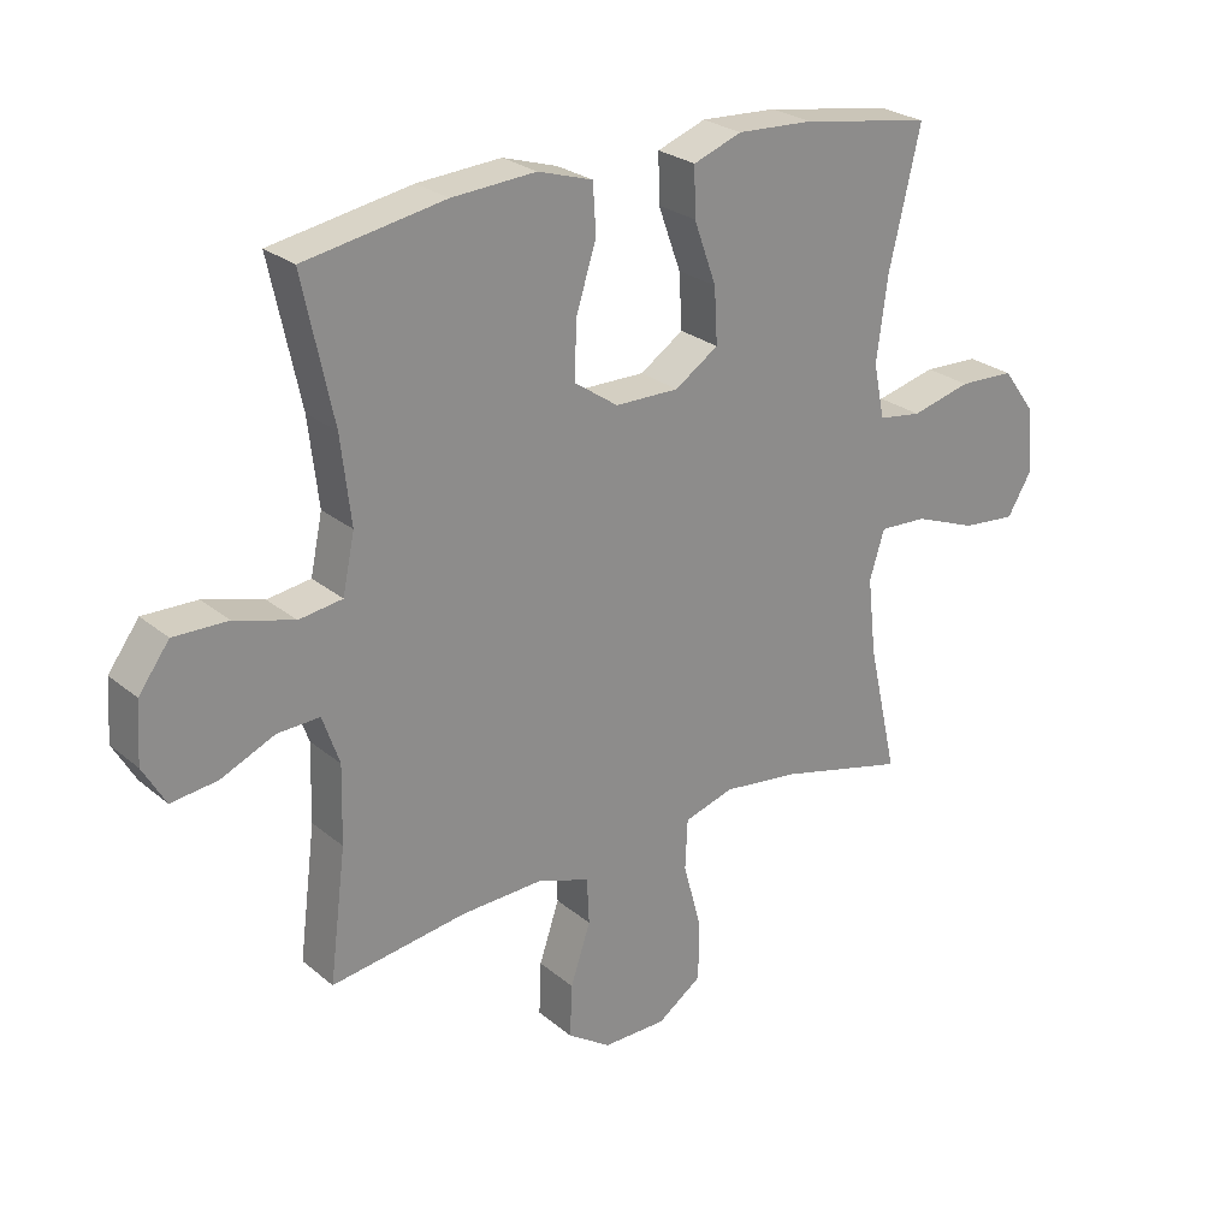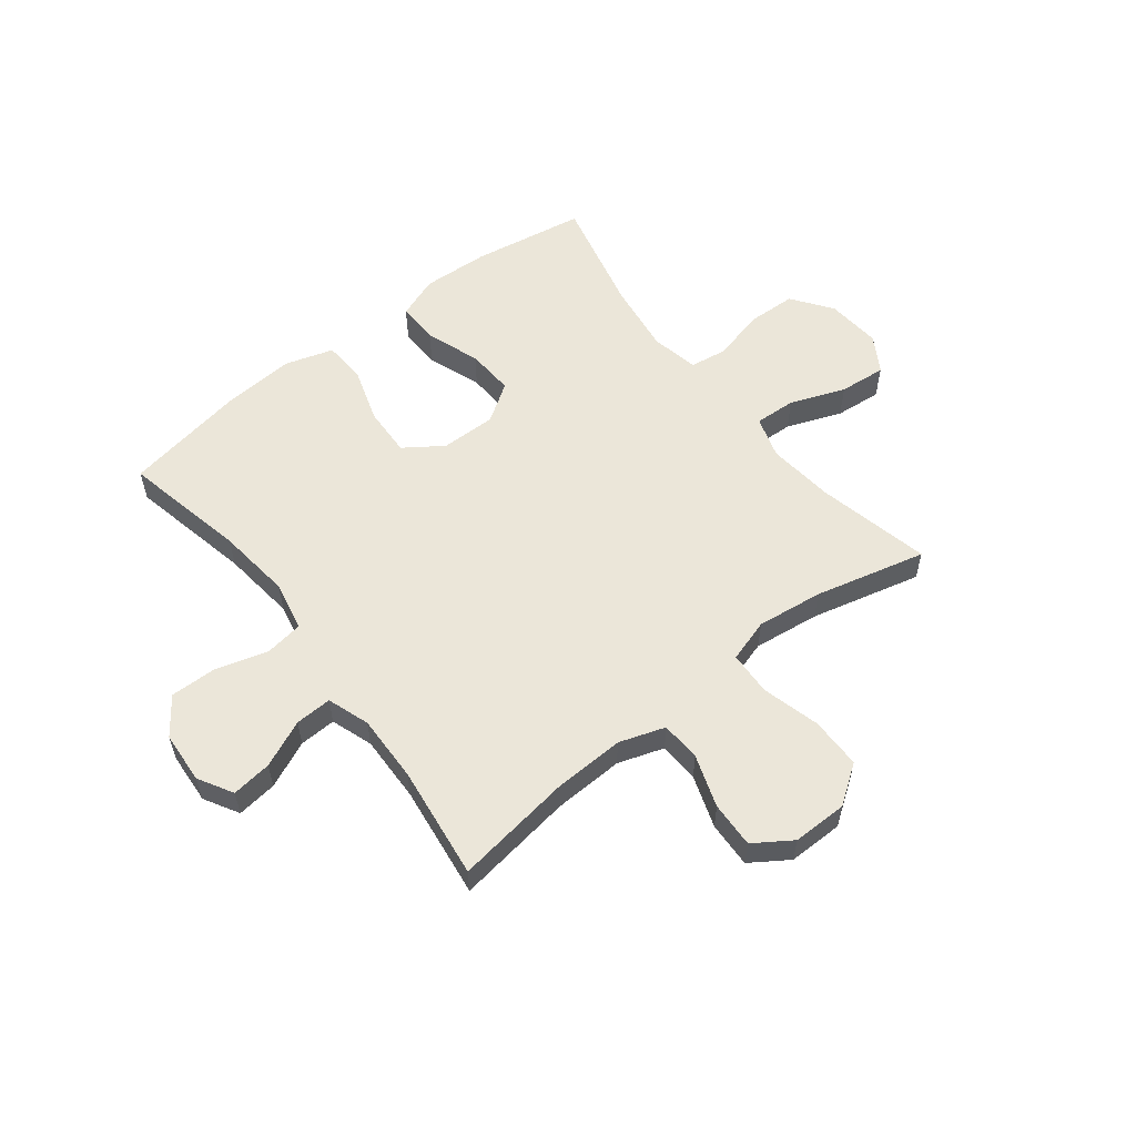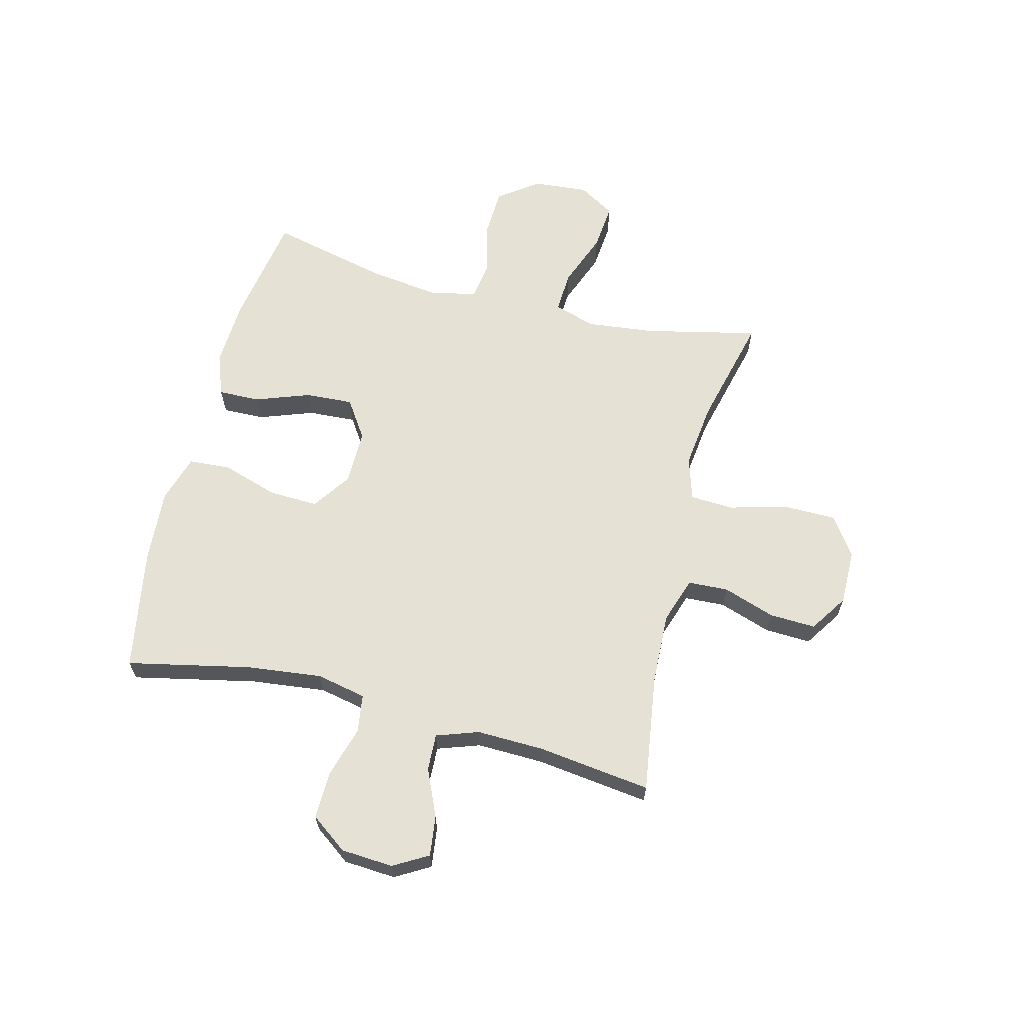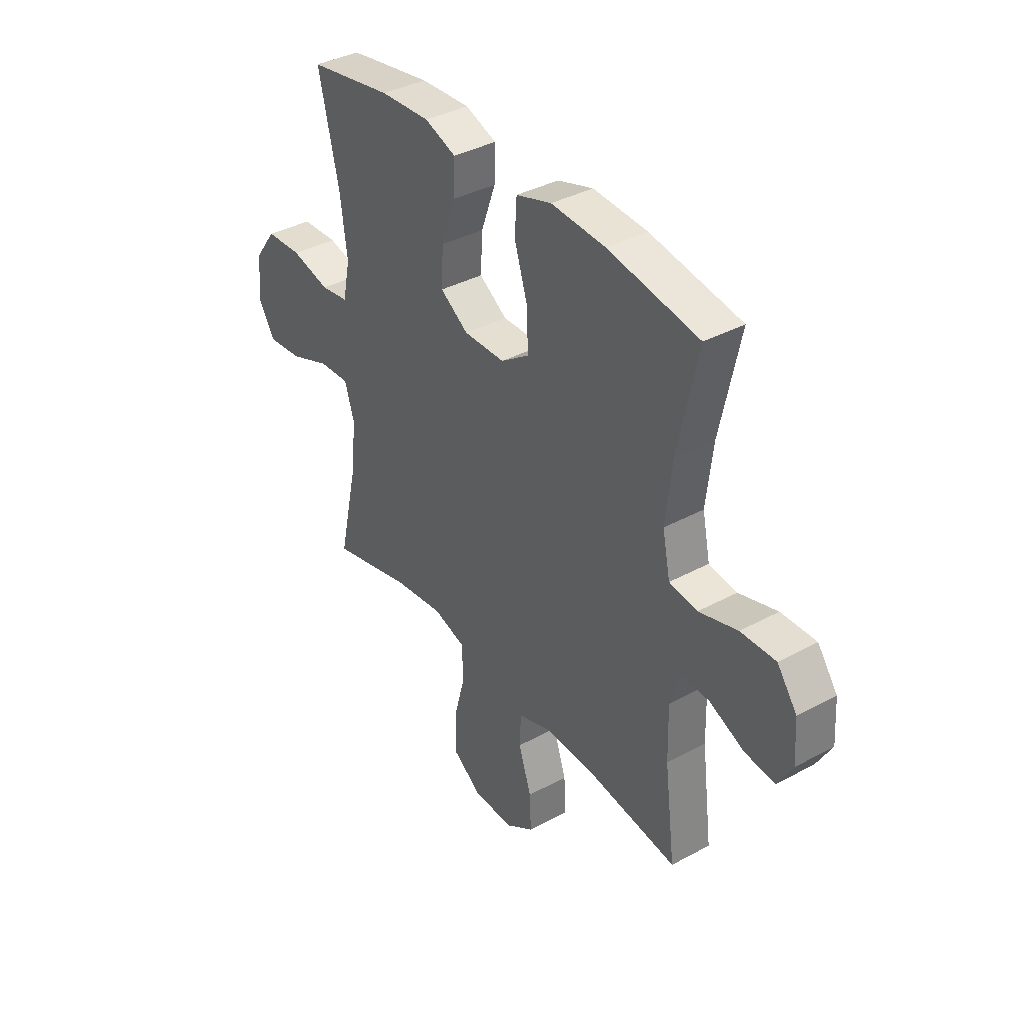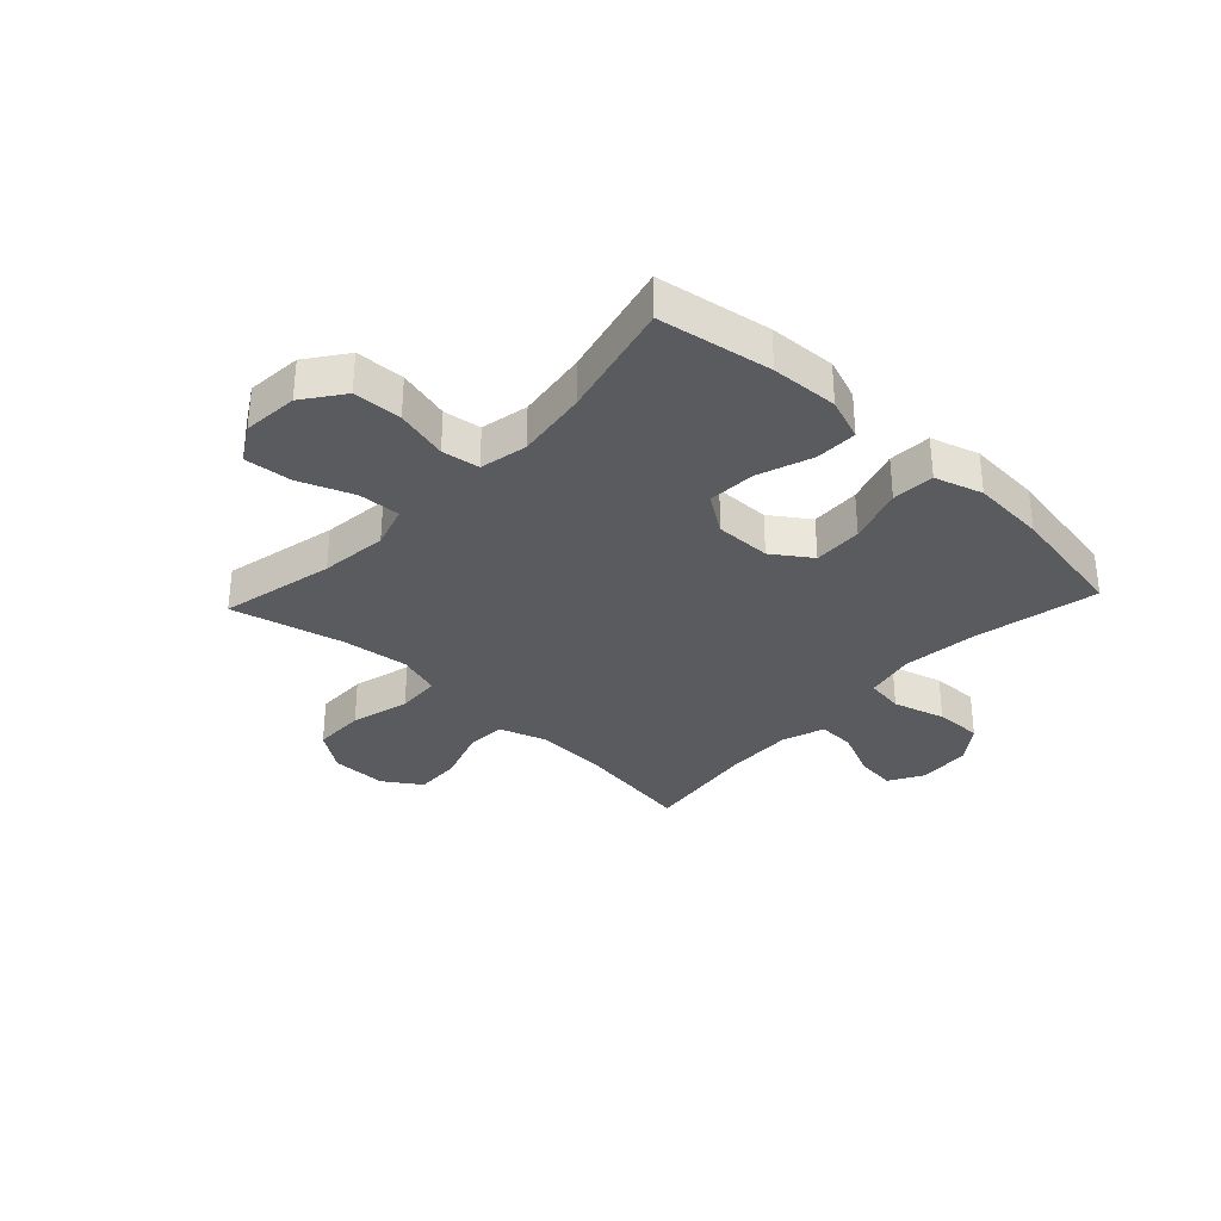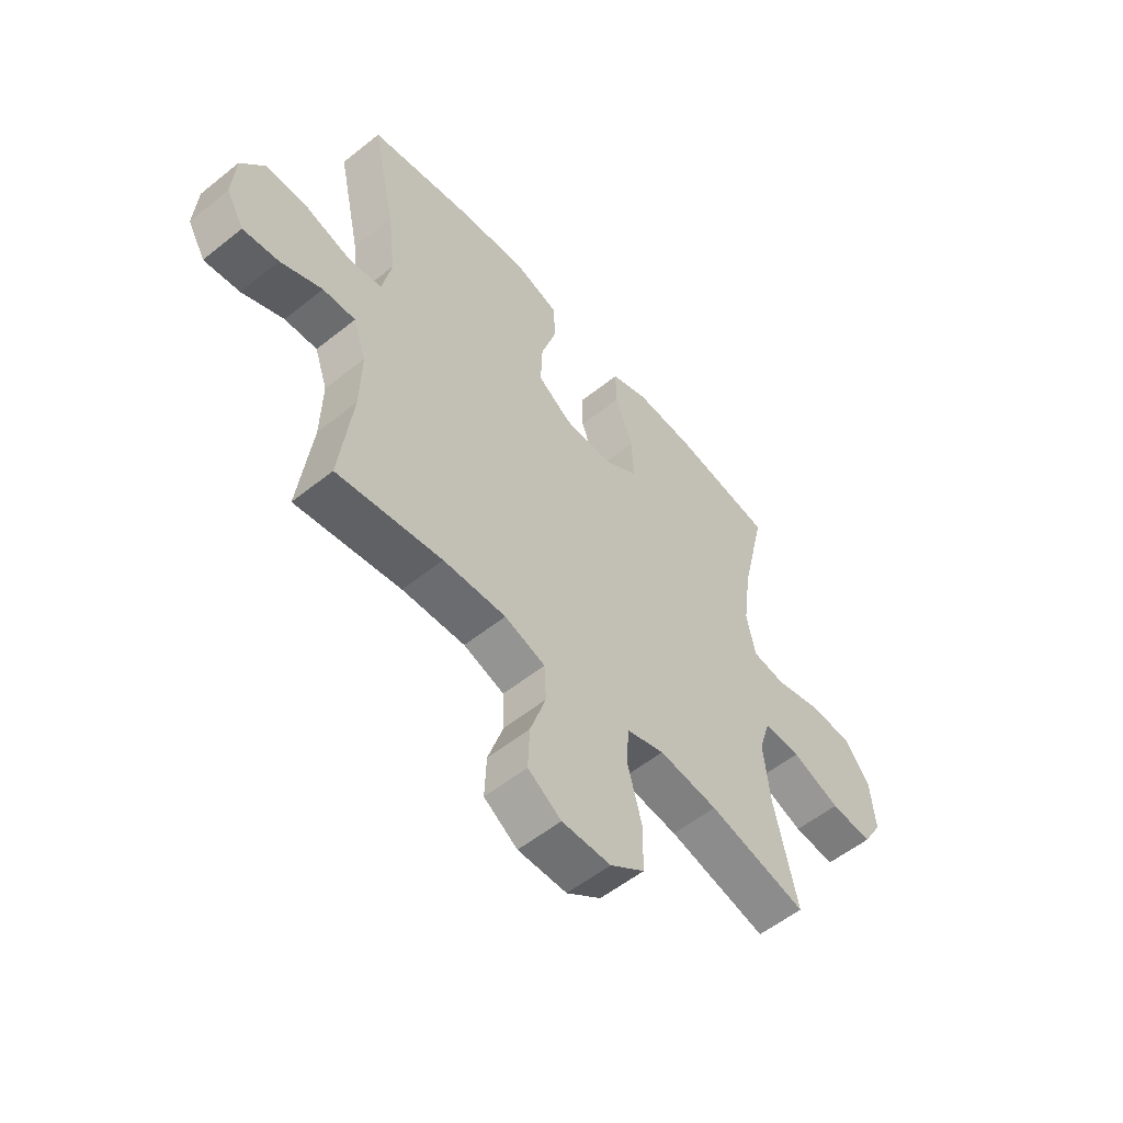
<metadata>
{"format":"obj","ext":"obj","renderer":"f3d","projection":"perspective","resolution":1024,"background":"white","views":[{"elev":25.7,"azim":142.4,"up":"+Z"},{"elev":57.2,"azim":142.1,"up":"+Y"},{"elev":64.2,"azim":104.2,"up":"+Y"},{"elev":37.3,"azim":55.1,"up":"+Z"},{"elev":-33.1,"azim":-43.1,"up":"+Y"},{"elev":-55.2,"azim":130.2,"up":"+Z"}]}
</metadata>
<code>
o path104
v -0.4523 0.0375 0.3263
v -0.4353 0.0375 0.1987
v -0.4529 0.0375 0.1131
v -0.5204 0.0375 0.1032
v -0.6143 0.0375 0.127
v -0.7016 0.0375 0.1235
v -0.7541 0.0375 0.05192
v -0.7629 0.0375 -0.04706
v -0.7235 0.0375 -0.1126
v -0.639 0.0375 -0.1048
v -0.5403 0.0375 -0.06696
v -0.4655 0.0375 -0.06336
v -0.4423 0.0375 -0.1387
v -0.4557 0.0375 -0.2594
v -0.5019 0.0375 -0.4637
v -0.3018 0.0375 -0.414
v -0.1822 0.0375 -0.3992
v -0.1045 0.0375 -0.423
v -0.1007 0.0375 -0.5015
v -0.1289 0.0375 -0.6068
v -0.1282 0.0375 -0.7
v -0.05819 0.0375 -0.749
v 0.04089 0.0375 -0.7497
v 0.1086 0.0375 -0.7047
v 0.1053 0.0375 -0.6217
v 0.07373 0.0375 -0.5279
v 0.0773 0.0375 -0.4555
v 0.1599 0.0375 -0.4279
v 0.2871 0.0375 -0.4328
v 0.5001 0.0375 -0.4637
v 0.4739 0.0375 -0.2593
v 0.4709 0.0375 -0.1384
v 0.4971 0.0375 -0.06248
v 0.5634 0.0375 -0.06522
v 0.6479 0.0375 -0.1027
v 0.7205 0.0375 -0.1117
v 0.7563 0.0375 -0.04954
v 0.7502 0.0375 0.04446
v 0.7019 0.0375 0.1103
v 0.617 0.0375 0.1086
v 0.5237 0.0375 0.08141
v 0.4556 0.0375 0.09129
v 0.4368 0.0375 0.1812
v 0.4524 0.0375 0.3154
v 0.5001 0.0375 0.538
v 0.2799 0.0375 0.577
v 0.1482 0.0375 0.5859
v 0.06224 0.0375 0.5593
v 0.05761 0.0375 0.4831
v 0.08943 0.0375 0.383
v 0.09275 0.0375 0.2944
v 0.02384 0.0375 0.2468
v -0.076 0.0375 0.2458
v -0.1442 0.0375 0.2912
v -0.1394 0.0375 0.3771
v -0.1041 0.0375 0.4749
v -0.1023 0.0375 0.5502
v -0.1781 0.0375 0.5783
v -0.2986 0.0375 0.5721
v -0.5019 0.0375 0.538
v -0.4523 -0.0375 0.3263
v -0.4353 -0.0375 0.1987
v -0.4529 -0.0375 0.1131
v -0.5204 -0.0375 0.1032
v -0.6143 -0.0375 0.127
v -0.7016 -0.0375 0.1235
v -0.7541 -0.0375 0.05192
v -0.7629 -0.0375 -0.04706
v -0.7235 -0.0375 -0.1126
v -0.639 -0.0375 -0.1048
v -0.5403 -0.0375 -0.06696
v -0.4655 -0.0375 -0.06336
v -0.4423 -0.0375 -0.1387
v -0.4557 -0.0375 -0.2594
v -0.5019 -0.0375 -0.4637
v -0.3018 -0.0375 -0.414
v -0.1822 -0.0375 -0.3992
v -0.1045 -0.0375 -0.423
v -0.1007 -0.0375 -0.5015
v -0.1289 -0.0375 -0.6068
v -0.1282 -0.0375 -0.7
v -0.05819 -0.0375 -0.749
v 0.04089 -0.0375 -0.7497
v 0.1086 -0.0375 -0.7047
v 0.1053 -0.0375 -0.6217
v 0.07373 -0.0375 -0.5279
v 0.0773 -0.0375 -0.4555
v 0.1599 -0.0375 -0.4279
v 0.2871 -0.0375 -0.4328
v 0.5001 -0.0375 -0.4637
v 0.4739 -0.0375 -0.2593
v 0.4709 -0.0375 -0.1384
v 0.4971 -0.0375 -0.06248
v 0.5634 -0.0375 -0.06522
v 0.6479 -0.0375 -0.1027
v 0.7205 -0.0375 -0.1117
v 0.7563 -0.0375 -0.04954
v 0.7502 -0.0375 0.04446
v 0.7019 -0.0375 0.1103
v 0.617 -0.0375 0.1086
v 0.5237 -0.0375 0.08141
v 0.4556 -0.0375 0.09129
v 0.4368 -0.0375 0.1812
v 0.4524 -0.0375 0.3154
v 0.5001 -0.0375 0.538
v 0.2799 -0.0375 0.577
v 0.1482 -0.0375 0.5859
v 0.06224 -0.0375 0.5593
v 0.05761 -0.0375 0.4831
v 0.08943 -0.0375 0.383
v 0.09275 -0.0375 0.2944
v 0.02384 -0.0375 0.2468
v -0.076 -0.0375 0.2458
v -0.1442 -0.0375 0.2912
v -0.1394 -0.0375 0.3771
v -0.1041 -0.0375 0.4749
v -0.1023 -0.0375 0.5502
v -0.1781 -0.0375 0.5783
v -0.2986 -0.0375 0.5721
v -0.5019 -0.0375 0.538
v -0.05819 0.0375 -0.749
v 0.04089 0.0375 -0.7497
v 0.1086 0.0375 -0.7047
v -0.1282 0.0375 -0.7
v 0.1053 0.0375 -0.6217
v -0.1289 0.0375 -0.6068
v 0.07373 0.0375 -0.5279
v -0.1007 0.0375 -0.5015
v 0.0773 0.0375 -0.4555
v 0.0773 0.0375 -0.4555
v -0.1045 0.0375 -0.423
v -0.1045 0.0375 -0.423
v 0.1599 0.0375 -0.4279
v 0.2871 0.0375 -0.4328
v 0.5001 0.0375 -0.4637
v 0.5001 0.0375 -0.4637
v -0.5019 0.0375 -0.4637
v -0.5019 0.0375 -0.4637
v -0.3018 0.0375 -0.414
v -0.1822 0.0375 -0.3992
v -0.4557 0.0375 -0.2594
v 0.4739 0.0375 -0.2593
v -0.4423 0.0375 -0.1387
v 0.4709 0.0375 -0.1384
v -0.4655 0.0375 -0.06336
v -0.4655 0.0375 -0.06336
v 0.4971 0.0375 -0.06248
v 0.4971 0.0375 -0.06248
v -0.7629 0.0375 -0.04706
v -0.7235 0.0375 -0.1126
v -0.7235 0.0375 -0.1126
v -0.639 0.0375 -0.1048
v 0.6479 0.0375 -0.1027
v 0.7205 0.0375 -0.1117
v 0.7205 0.0375 -0.1117
v 0.7563 0.0375 -0.04954
v -0.5403 0.0375 -0.06696
v 0.5634 0.0375 -0.06522
v 0.7502 0.0375 0.04446
v -0.7541 0.0375 0.05192
v 0.7019 0.0375 0.1103
v -0.7016 0.0375 0.1235
v 0.5237 0.0375 0.08141
v 0.4556 0.0375 0.09129
v 0.4556 0.0375 0.09129
v 0.617 0.0375 0.1086
v 0.4368 0.0375 0.1812
v -0.6143 0.0375 0.127
v -0.5204 0.0375 0.1032
v -0.4529 0.0375 0.1131
v -0.4529 0.0375 0.1131
v -0.4353 0.0375 0.1987
v 0.4524 0.0375 0.3154
v -0.4523 0.0375 0.3263
v 0.02384 0.0375 0.2468
v -0.076 0.0375 0.2458
v -0.1442 0.0375 0.2912
v 0.09275 0.0375 0.2944
v -0.1394 0.0375 0.3771
v 0.08943 0.0375 0.383
v -0.1041 0.0375 0.4749
v 0.05761 0.0375 0.4831
v -0.1023 0.0375 0.5502
v -0.1023 0.0375 0.5502
v 0.06224 0.0375 0.5593
v 0.06224 0.0375 0.5593
v 0.5001 0.0375 0.538
v 0.5001 0.0375 0.538
v -0.5019 0.0375 0.538
v -0.5019 0.0375 0.538
v -0.1781 0.0375 0.5783
v -0.2986 0.0375 0.5721
v 0.2799 0.0375 0.577
v 0.1482 0.0375 0.5859
v -0.05819 -0.0375 -0.749
v 0.04089 -0.0375 -0.7497
v 0.1086 -0.0375 -0.7047
v -0.1282 -0.0375 -0.7
v 0.1053 -0.0375 -0.6217
v -0.1289 -0.0375 -0.6068
v 0.07373 -0.0375 -0.5279
v -0.1007 -0.0375 -0.5015
v 0.0773 -0.0375 -0.4555
v 0.0773 -0.0375 -0.4555
v -0.1045 -0.0375 -0.423
v -0.1045 -0.0375 -0.423
v 0.1599 -0.0375 -0.4279
v 0.2871 -0.0375 -0.4328
v 0.5001 -0.0375 -0.4637
v 0.5001 -0.0375 -0.4637
v -0.5019 -0.0375 -0.4637
v -0.5019 -0.0375 -0.4637
v -0.3018 -0.0375 -0.414
v -0.1822 -0.0375 -0.3992
v -0.4557 -0.0375 -0.2594
v 0.4739 -0.0375 -0.2593
v -0.4423 -0.0375 -0.1387
v 0.4709 -0.0375 -0.1384
v -0.4655 -0.0375 -0.06336
v -0.4655 -0.0375 -0.06336
v 0.4971 -0.0375 -0.06248
v 0.4971 -0.0375 -0.06248
v -0.7629 -0.0375 -0.04706
v -0.7235 -0.0375 -0.1126
v -0.7235 -0.0375 -0.1126
v -0.639 -0.0375 -0.1048
v 0.6479 -0.0375 -0.1027
v 0.7205 -0.0375 -0.1117
v 0.7205 -0.0375 -0.1117
v 0.7563 -0.0375 -0.04954
v -0.5403 -0.0375 -0.06696
v 0.5634 -0.0375 -0.06522
v 0.7502 -0.0375 0.04446
v -0.7541 -0.0375 0.05192
v 0.7019 -0.0375 0.1103
v -0.7016 -0.0375 0.1235
v 0.5237 -0.0375 0.08141
v 0.4556 -0.0375 0.09129
v 0.4556 -0.0375 0.09129
v 0.617 -0.0375 0.1086
v 0.4368 -0.0375 0.1812
v -0.6143 -0.0375 0.127
v -0.5204 -0.0375 0.1032
v -0.4529 -0.0375 0.1131
v -0.4529 -0.0375 0.1131
v -0.4353 -0.0375 0.1987
v 0.4524 -0.0375 0.3154
v -0.4523 -0.0375 0.3263
v 0.02384 -0.0375 0.2468
v -0.076 -0.0375 0.2458
v -0.1442 -0.0375 0.2912
v 0.09275 -0.0375 0.2944
v -0.1394 -0.0375 0.3771
v 0.08943 -0.0375 0.383
v -0.1041 -0.0375 0.4749
v 0.05761 -0.0375 0.4831
v -0.1023 -0.0375 0.5502
v -0.1023 -0.0375 0.5502
v 0.06224 -0.0375 0.5593
v 0.06224 -0.0375 0.5593
v 0.5001 -0.0375 0.538
v 0.5001 -0.0375 0.538
v -0.5019 -0.0375 0.538
v -0.5019 -0.0375 0.538
v -0.1781 -0.0375 0.5783
v -0.2986 -0.0375 0.5721
v 0.2799 -0.0375 0.577
v 0.1482 -0.0375 0.5859
f 208 218 207
f 237 232 240
f 203 202 201
f 214 250 217
f 234 242 236
f 248 266 263
f 238 221 237
f 203 205 202
f 267 254 247
f 240 233 235
f 205 250 214
f 250 244 219
f 246 251 248
f 226 223 224
f 242 234 226
f 205 249 250
f 261 267 247
f 219 243 231
f 202 200 201
f 217 250 219
f 233 240 227
f 214 217 215
f 249 205 207
f 207 205 203
f 247 252 241
f 199 196 197
f 251 246 244
f 268 254 267
f 216 208 209
f 248 253 266
f 241 252 238
f 226 234 223
f 218 208 216
f 266 253 265
f 242 231 243
f 213 215 211
f 257 265 255
f 232 227 240
f 231 242 226
f 255 265 253
f 221 232 237
f 251 244 250
f 238 218 221
f 252 249 238
f 214 215 213
f 254 268 256
f 200 195 199
f 195 200 198
f 256 268 259
f 247 254 252
f 253 248 251
f 230 227 228
f 244 243 219
f 233 227 230
f 207 218 249
f 238 249 218
f 199 195 196
f 201 200 199
f 22 23 83 82
f 23 24 84 83
f 21 22 82 81
f 24 25 85 84
f 20 21 81 80
f 25 26 86 85
f 19 20 80 79
f 26 130 204 86
f 132 19 79 206
f 27 28 88 87
f 29 136 210 89
f 138 16 76 212
f 28 29 89 88
f 17 18 78 77
f 16 17 77 76
f 14 15 75 74
f 30 31 91 90
f 13 14 74 73
f 31 32 92 91
f 146 13 73 220
f 32 148 222 92
f 8 151 225 68
f 9 10 70 69
f 35 155 229 95
f 36 37 97 96
f 10 11 71 70
f 34 35 95 94
f 11 12 72 71
f 33 34 94 93
f 37 38 98 97
f 7 8 68 67
f 38 39 99 98
f 6 7 67 66
f 41 165 239 101
f 40 41 101 100
f 39 40 100 99
f 42 43 103 102
f 5 6 66 65
f 4 5 65 64
f 171 4 64 245
f 2 3 63 62
f 43 44 104 103
f 1 2 62 61
f 52 53 113 112
f 53 54 114 113
f 51 52 112 111
f 54 55 115 114
f 50 51 111 110
f 55 56 116 115
f 49 50 110 109
f 56 184 258 116
f 186 49 109 260
f 44 188 262 104
f 190 1 61 264
f 57 58 118 117
f 59 60 120 119
f 58 59 119 118
f 45 46 106 105
f 47 48 108 107
f 46 47 107 106
f 134 133 144
f 163 166 158
f 129 127 128
f 140 143 176
f 160 162 168
f 174 189 192
f 164 163 147
f 129 128 131
f 193 173 180
f 166 161 159
f 131 140 176
f 176 145 170
f 172 174 177
f 152 150 149
f 168 152 160
f 131 176 175
f 187 173 193
f 145 157 169
f 128 127 126
f 143 145 176
f 159 153 166
f 140 141 143
f 175 133 131
f 133 129 131
f 173 167 178
f 125 123 122
f 177 170 172
f 194 193 180
f 142 135 134
f 174 192 179
f 167 164 178
f 152 149 160
f 144 142 134
f 192 191 179
f 168 169 157
f 139 137 141
f 183 181 191
f 158 166 153
f 157 152 168
f 181 179 191
f 147 163 158
f 177 176 170
f 164 147 144
f 178 164 175
f 140 139 141
f 180 182 194
f 126 125 121
f 121 124 126
f 182 185 194
f 173 178 180
f 179 177 174
f 156 154 153
f 170 145 169
f 159 156 153
f 133 175 144
f 164 144 175
f 125 122 121
f 127 125 126

</code>
